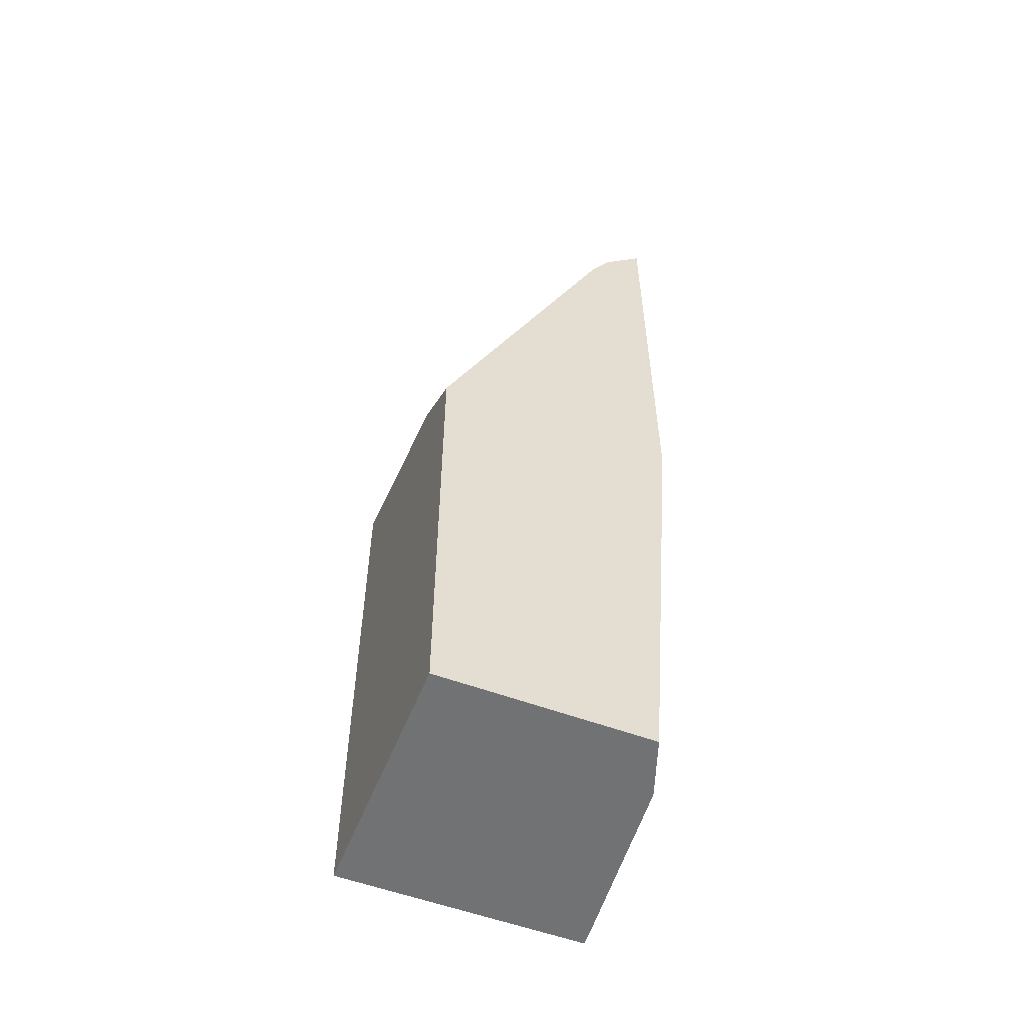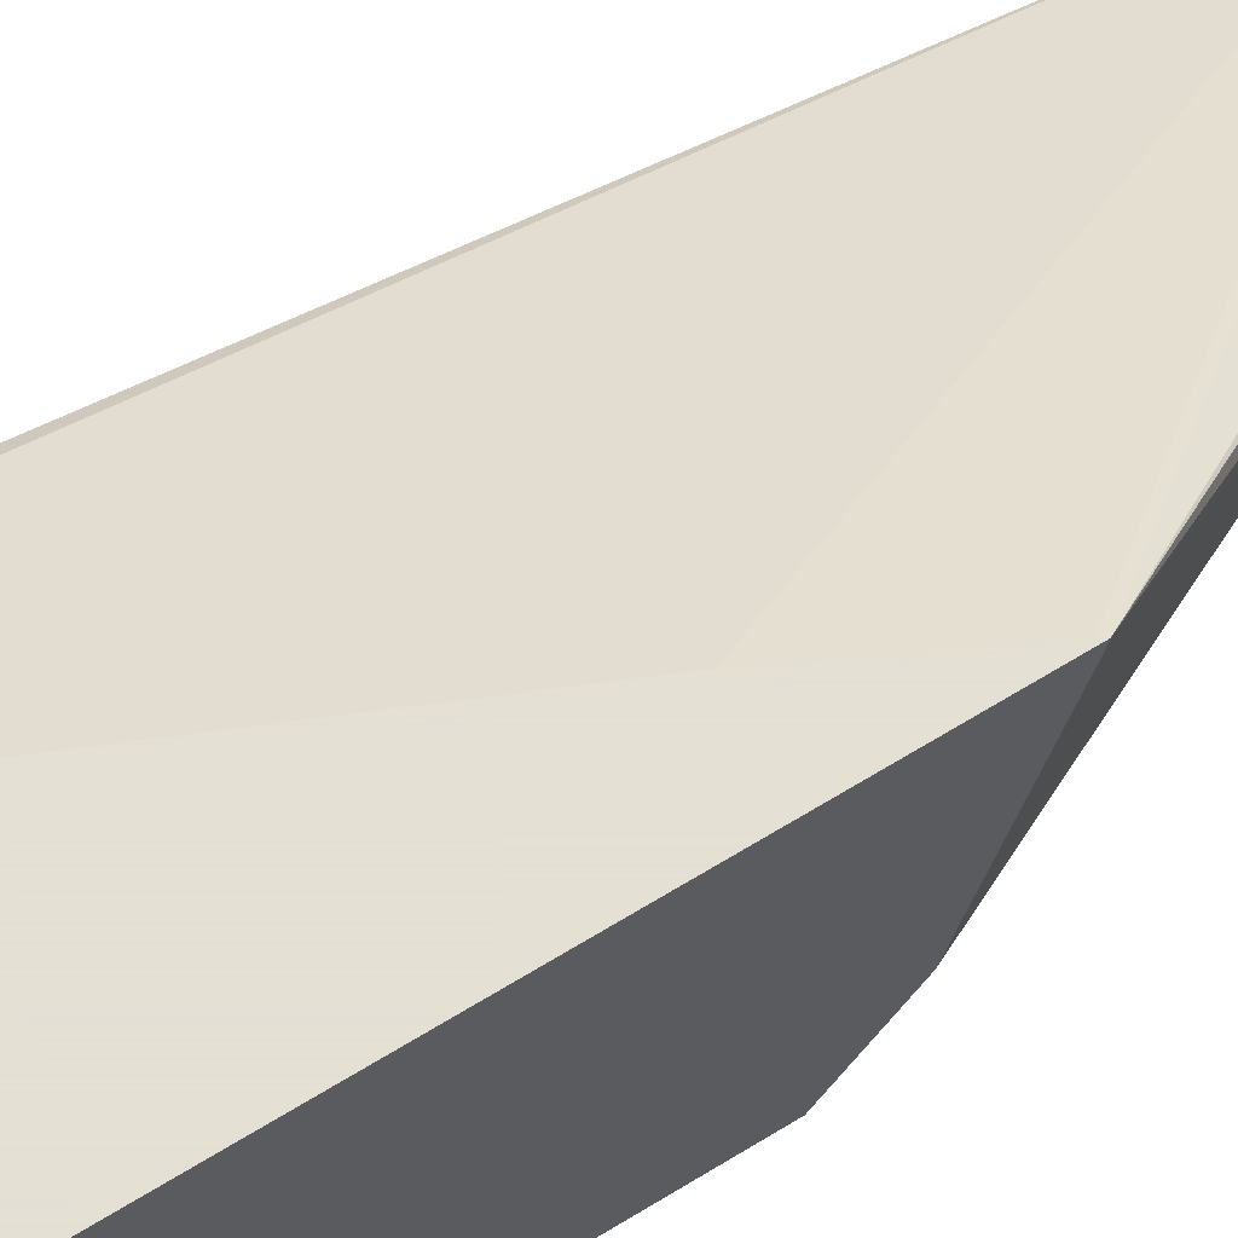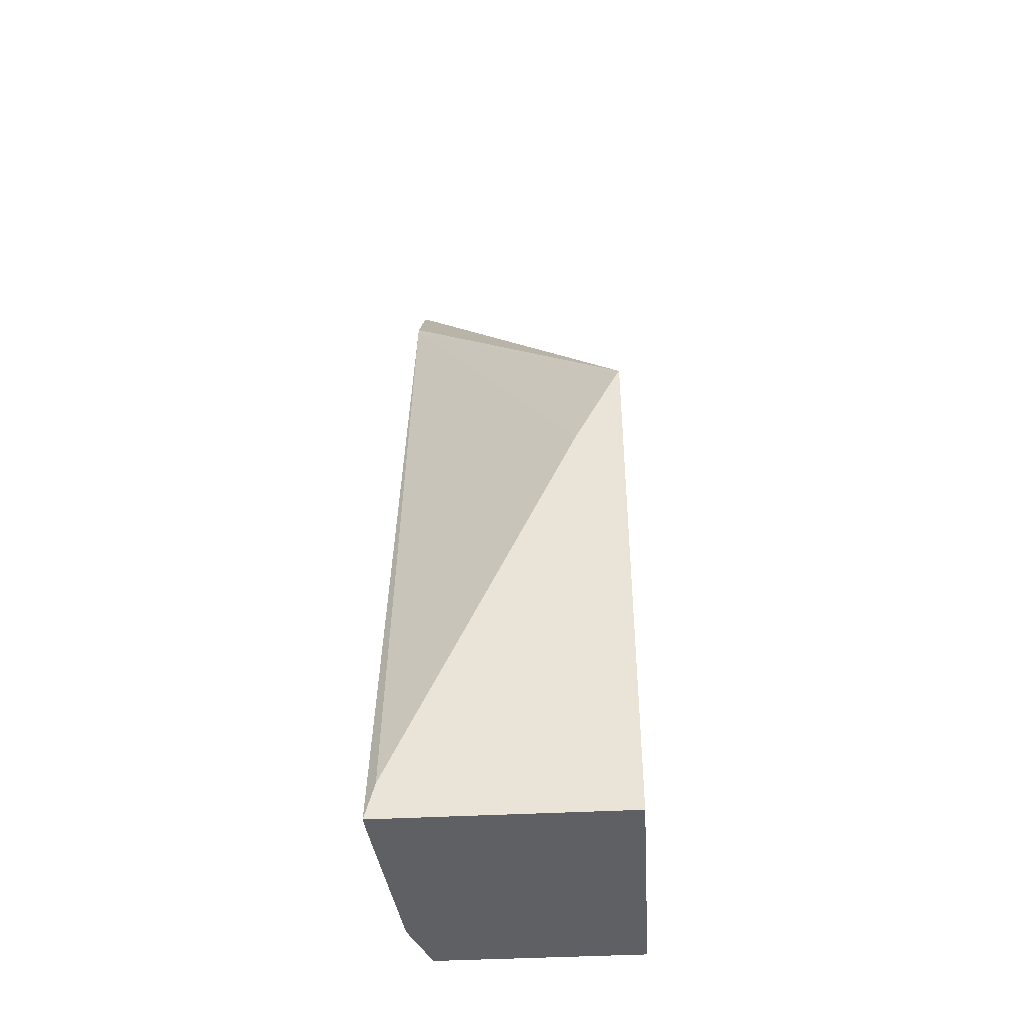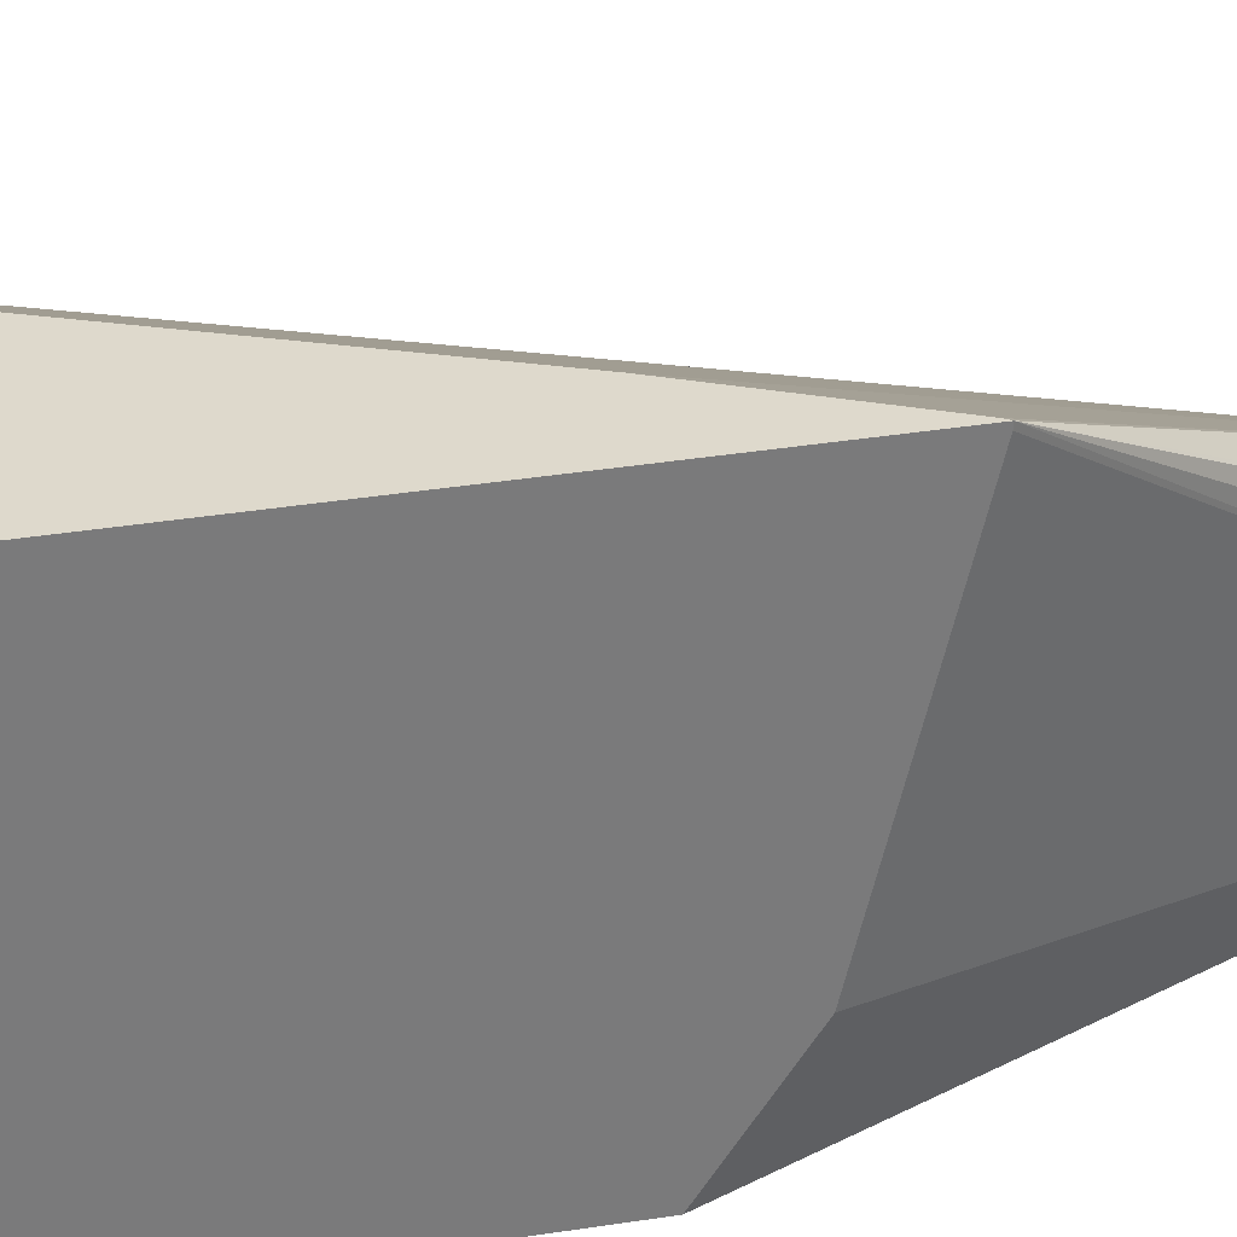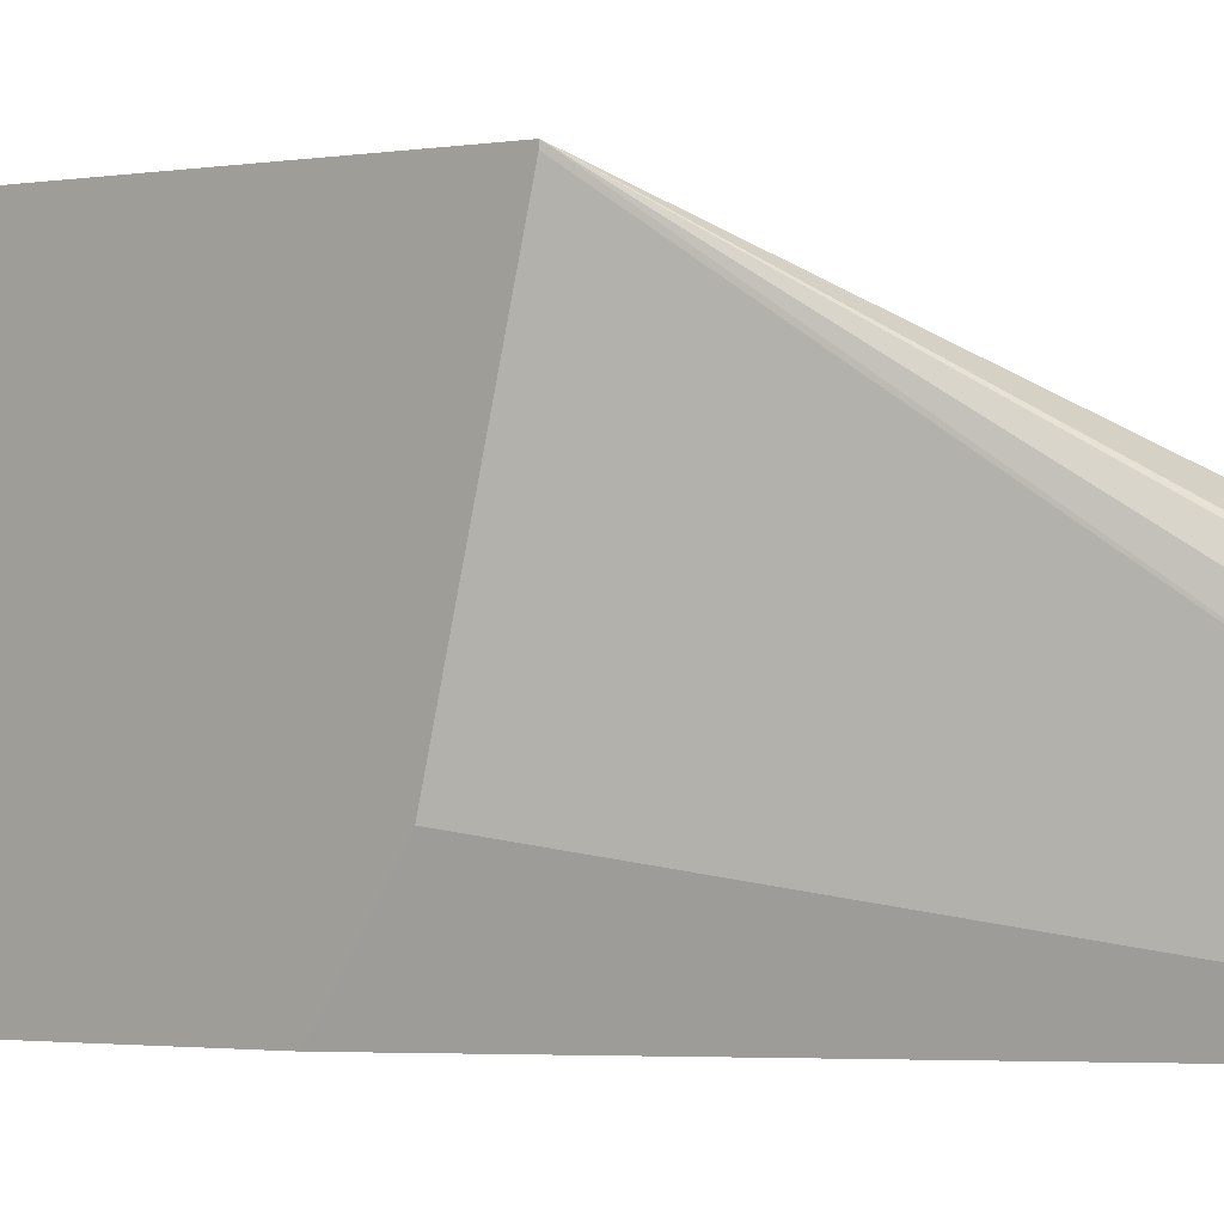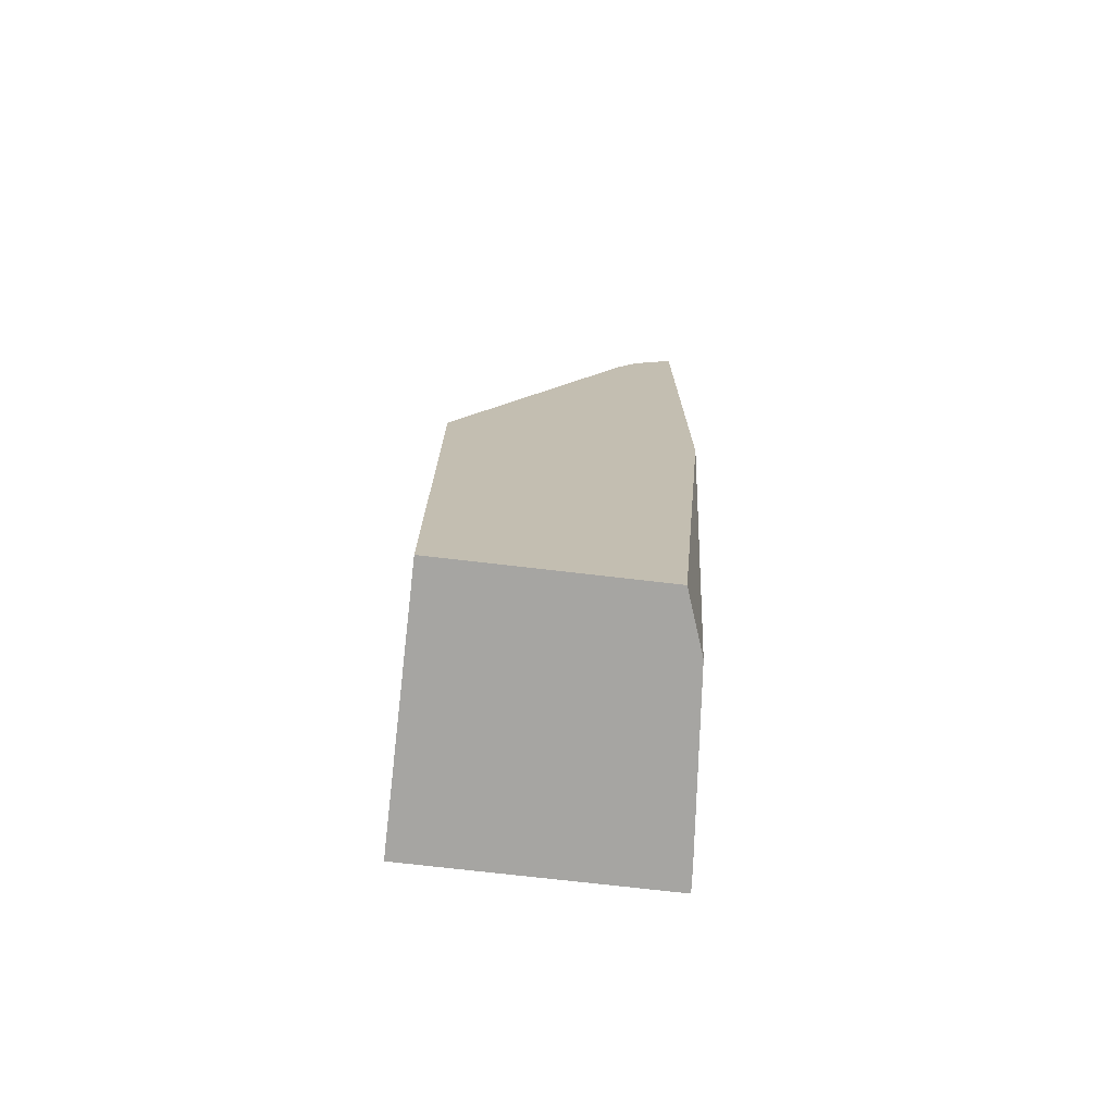
<metadata>
{"format":"obj","ext":"obj","renderer":"f3d","projection":"perspective","resolution":1024,"background":"white","views":[{"elev":-55.4,"azim":158.6,"up":"+Y"},{"elev":66.2,"azim":58.3,"up":"+Z"},{"elev":-42.5,"azim":3.6,"up":"+Y"},{"elev":32.1,"azim":77.0,"up":"+Z"},{"elev":-1.4,"azim":131.4,"up":"+Z"},{"elev":-73.6,"azim":173.4,"up":"+Y"}]}
</metadata>
<code>
v 0.5858 -0.2269 0.1303
v 0.6917 -0.2269 0.1303
v 0.5899 -0.2109 0.1303
v 0.5853 0.1383 0.04775
v 0.5853 0.1209 0.04993
v 0.5853 0.0403 0.04993
v 0.5853 0.03532 0.04868
v 0.5853 -0.02688 0.02053
v 0.5864 -0.2269 0.1209
v 0.6917 -0.2269 0.02053
v 0.6917 0.01215 0.1303
v 0.6705 -0.02955 0.1303
v 0.6907 0.01072 0.1303
v 0.5853 0.142 0.04672
v 0.6019 -0.2269 0.02053
v 0.5931 -0.2269 0.04552
v 0.5853 0.1804 0.02053
v 0.6917 -0.02724 0.02053
v 0.6917 0.01203 0.129
v 0.6131 0.1465 0.02053
v 0.6049 0.1601 0.02053
v 0.6038 0.1619 0.02053
v 0.5945 0.1713 0.02519
v 0.5853 0.1804 0.02061
v 0.5867 0.179 0.02053
v 0.6917 -0.008103 0.0484
f 8 18 10
f 8 20 18
f 8 21 20
f 8 22 21
f 8 16 9
f 8 17 25
f 8 15 16
f 8 10 15
f 4 6 5
f 8 25 22
f 11 19 20
f 19 26 20
f 11 21 22
f 11 22 23
f 11 23 24
f 11 24 14
f 11 14 13
f 17 24 25
f 18 20 26
f 22 25 23
f 23 25 24
f 4 7 6
f 11 20 21
f 4 8 7
f 2 18 26
f 4 24 17
f 4 17 8
f 1 2 11
f 1 11 13
f 1 13 12
f 1 12 3
f 1 3 4
f 1 5 6
f 1 6 7
f 1 7 8
f 1 8 9
f 1 9 16
f 1 4 5
f 1 15 10
f 1 10 2
f 2 10 18
f 2 26 19
f 2 19 11
f 3 12 4
f 4 12 13
f 4 13 14
f 1 16 15
f 4 14 24

</code>
